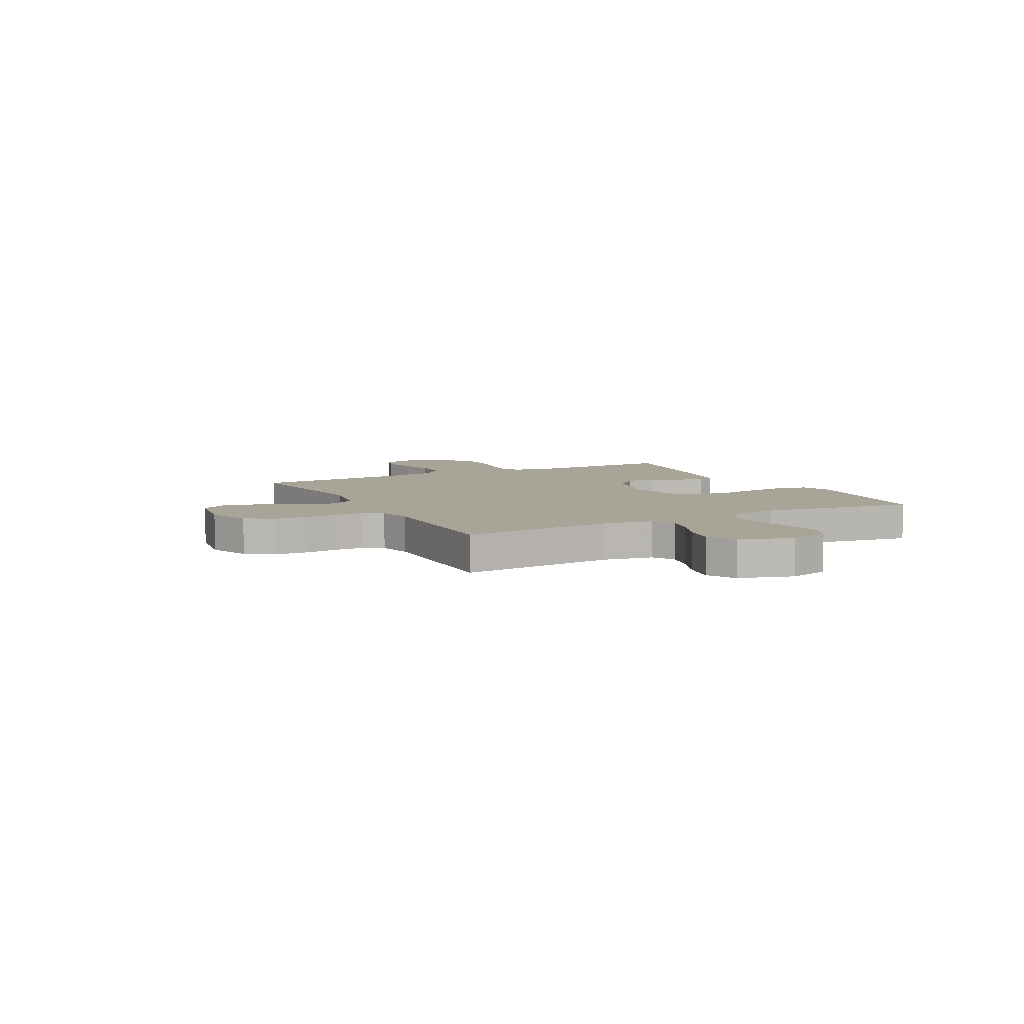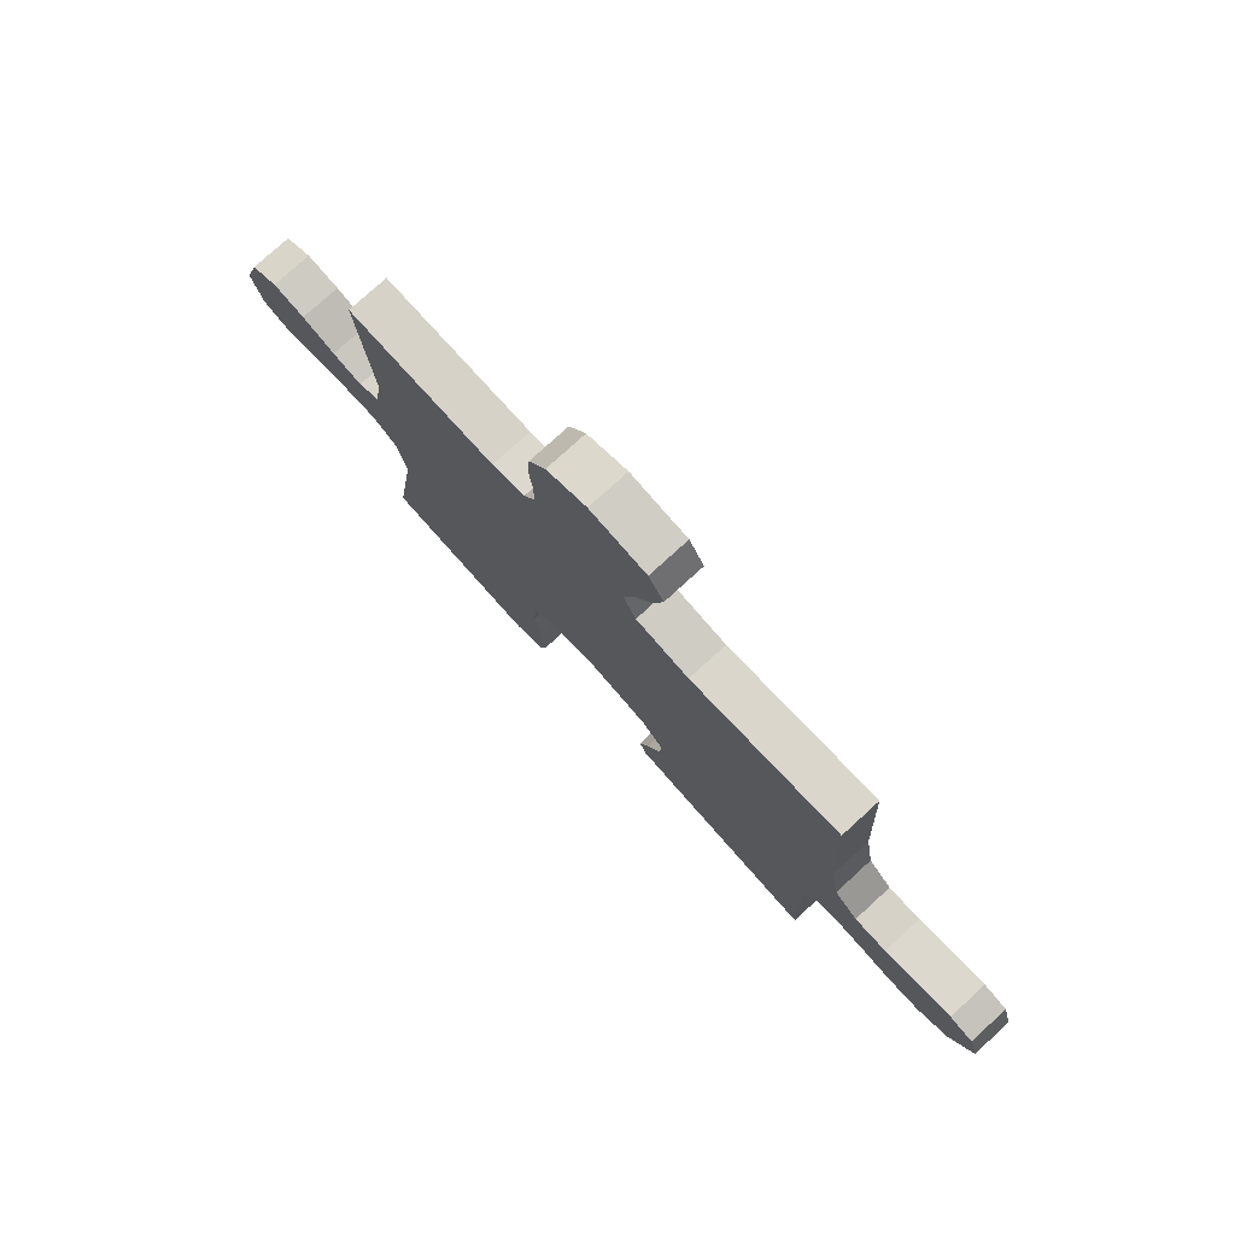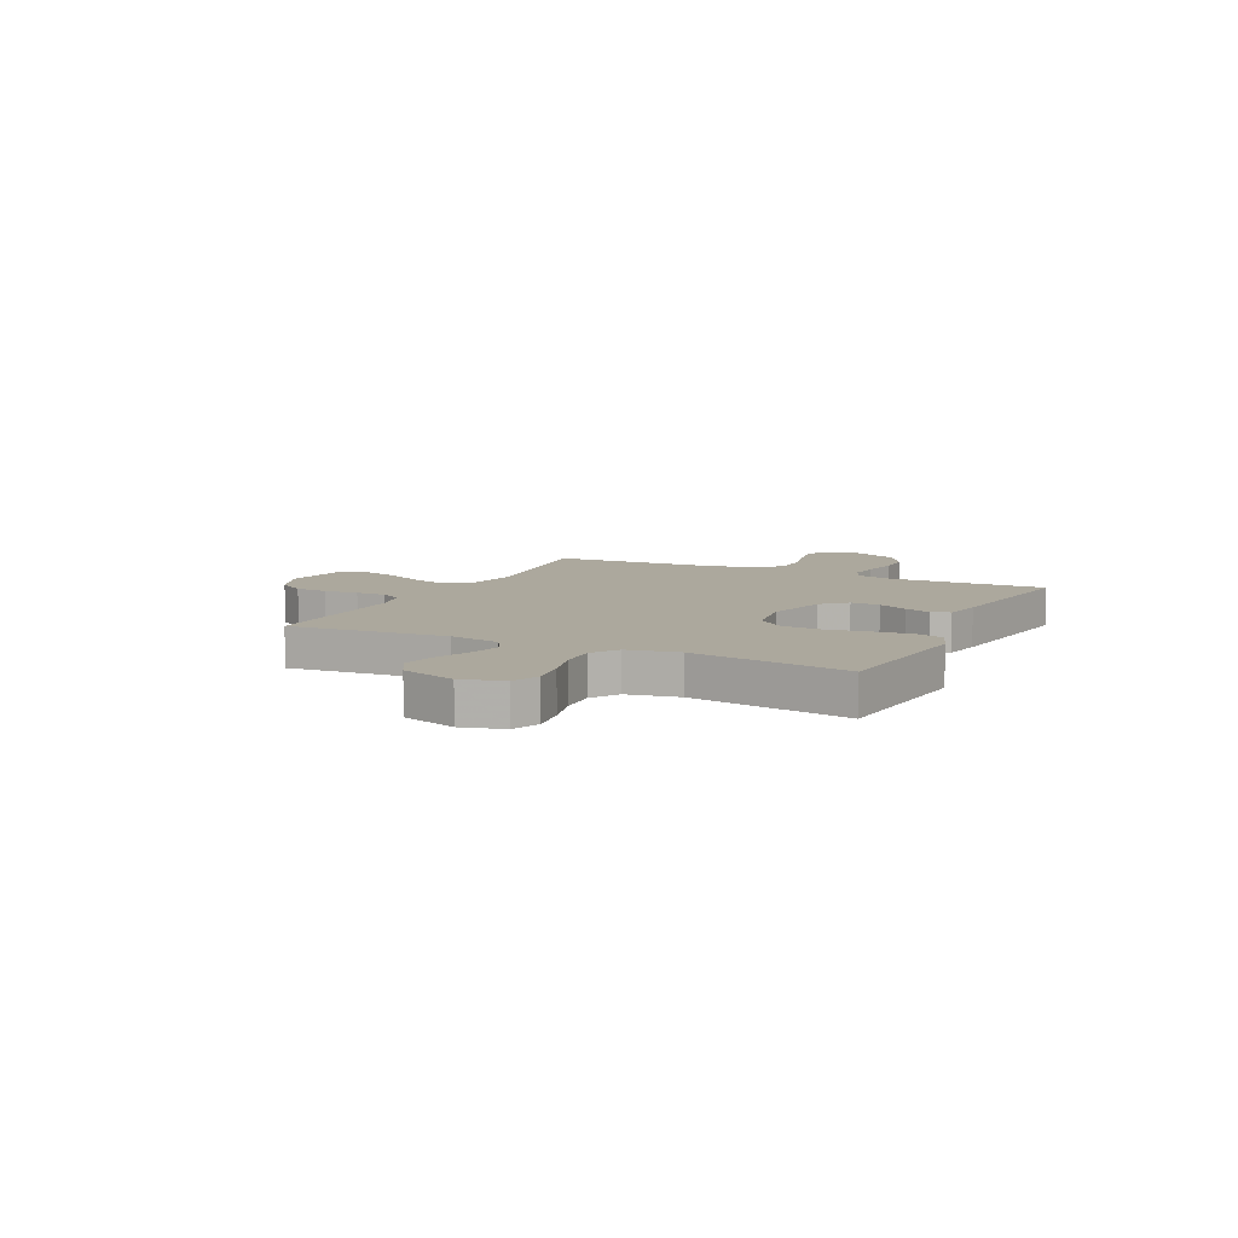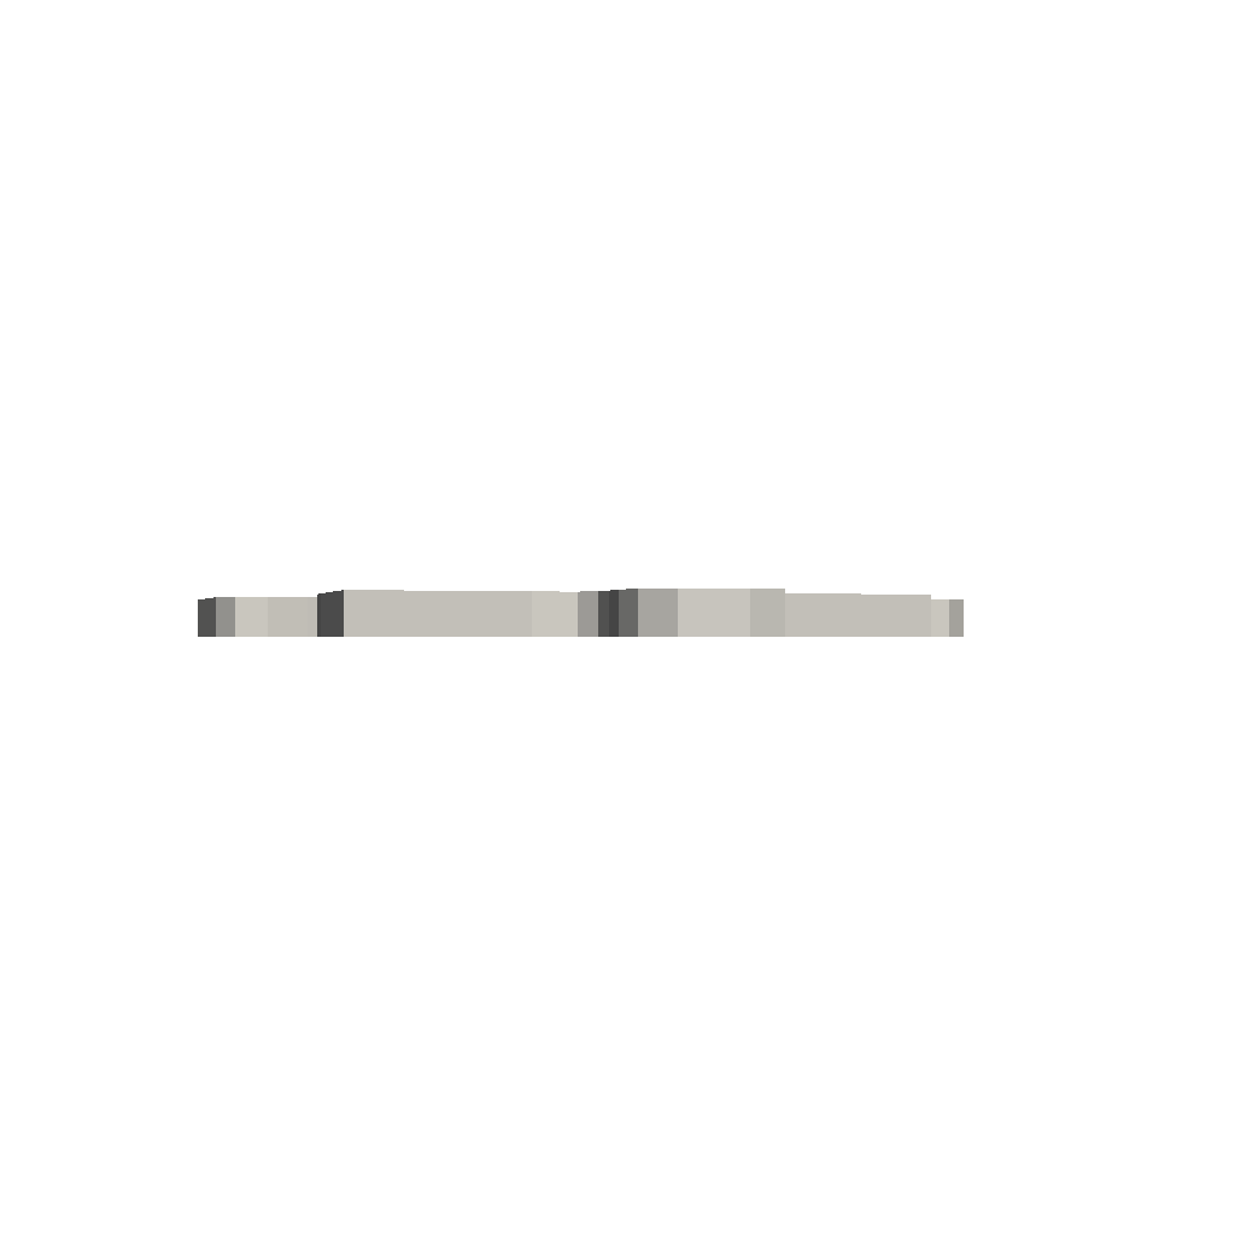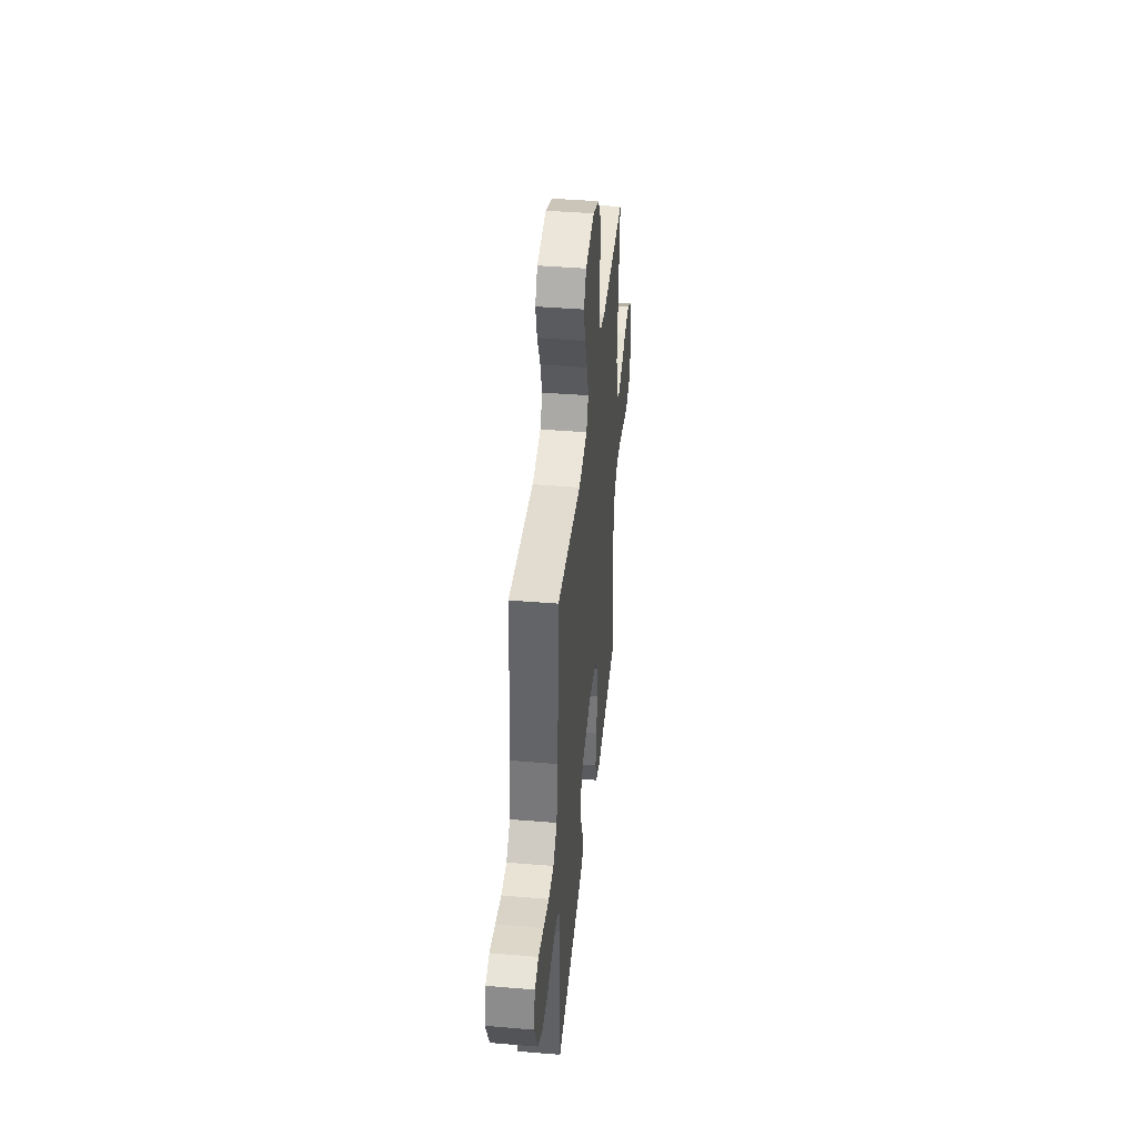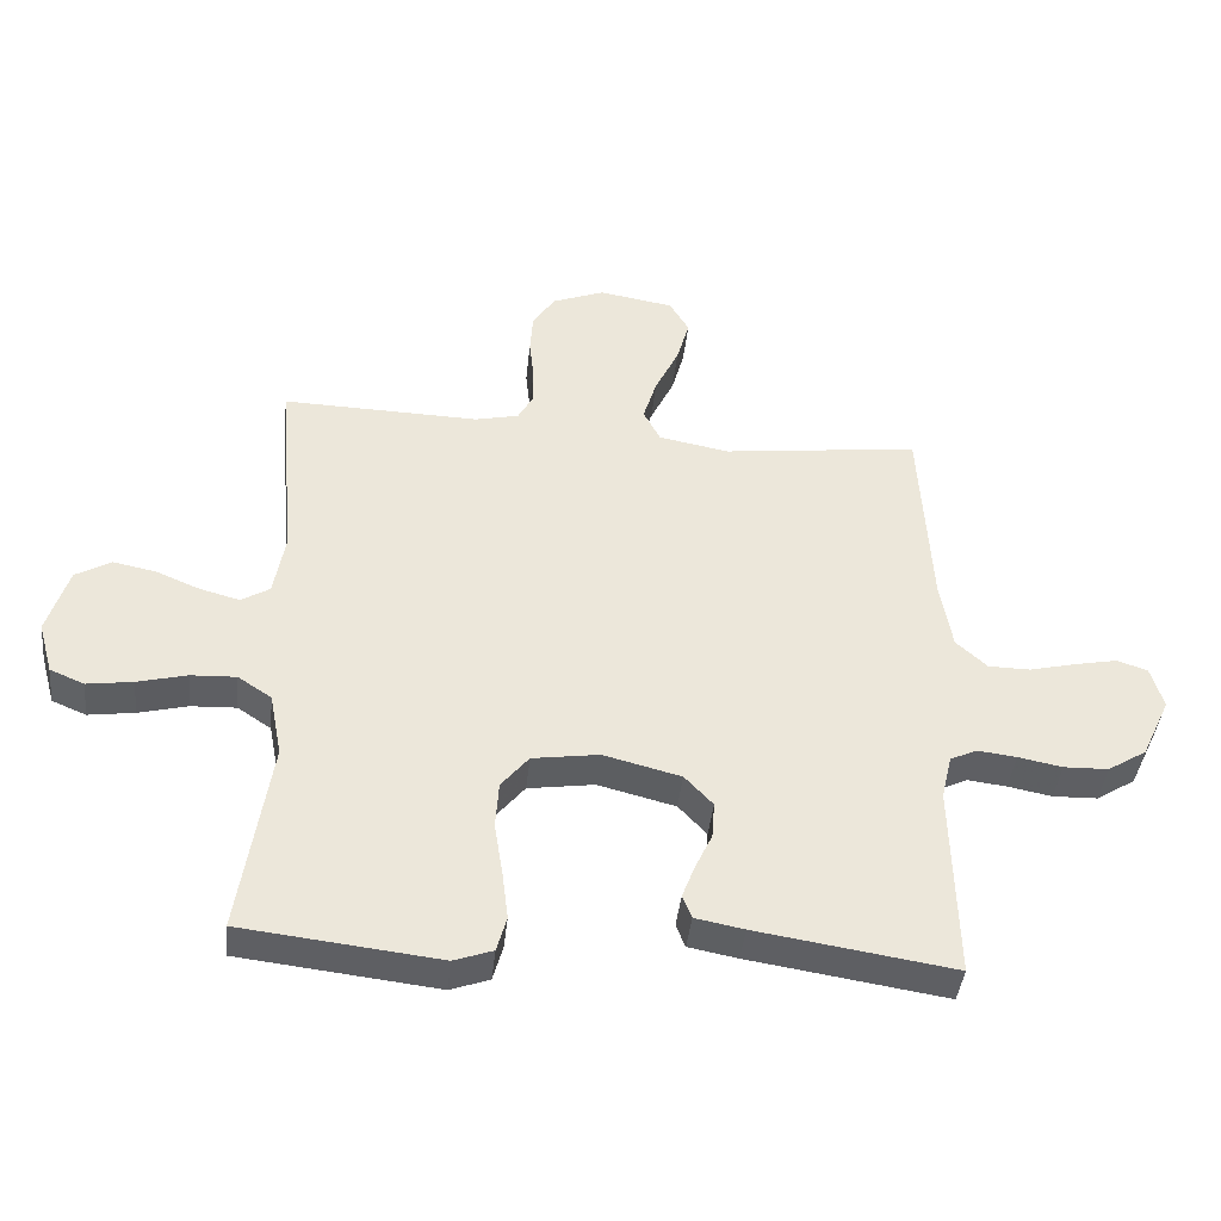
<metadata>
{"format":"obj","ext":"obj","renderer":"f3d","projection":"perspective","resolution":1024,"background":"white","views":[{"elev":7.0,"azim":62.2,"up":"+Y"},{"elev":77.3,"azim":-132.4,"up":"+Z"},{"elev":8.6,"azim":115.9,"up":"+Y"},{"elev":-0.5,"azim":-112.6,"up":"+Y"},{"elev":41.3,"azim":-84.2,"up":"+Z"},{"elev":-41.5,"azim":173.9,"up":"+Z"}]}
</metadata>
<code>
v -0.5 0.07 -0.5
v -0.493 0.07 -0.2
v -0.509 0.07 -0.132
v -0.55 0.07 -0.113
v -0.609 0.07 -0.12
v -0.676 0.07 -0.133
v -0.744 0.07 -0.131
v -0.803 0.07 -0.094
v -0.847 0.07 0
v -0.828 0.07 0.065
v -0.781 0.07 0.08
v -0.716 0.07 0.067
v -0.646 0.07 0.05
v -0.582 0.07 0.051
v -0.535 0.07 0.094
v -0.517 0.07 0.2
v -0.5 0.07 0.5
v -0.2 0.07 0.463
v -0.093 0.07 0.483
v -0.067 0.07 0.533
v -0.088 0.07 0.601
v -0.124 0.07 0.676
v -0.143 0.07 0.745
v -0.113 0.07 0.795
v 0 0.07 0.814
v 0.08 0.07 0.783
v 0.114 0.07 0.731
v 0.118 0.07 0.669
v 0.111 0.07 0.605
v 0.111 0.07 0.548
v 0.134 0.07 0.507
v 0.2 0.07 0.492
v 0.5 0.07 0.5
v 0.474 0.07 0.2
v 0.491 0.07 0.104
v 0.534 0.07 0.078
v 0.594 0.07 0.094
v 0.661 0.07 0.122
v 0.726 0.07 0.135
v 0.78 0.07 0.104
v 0.812 0.07 0
v 0.79 0.07 -0.079
v 0.738 0.07 -0.101
v 0.668 0.07 -0.091
v 0.593 0.07 -0.072
v 0.524 0.07 -0.069
v 0.473 0.07 -0.103
v 0.454 0.07 -0.2
v 0.5 0.07 -0.5
v 0.2 0.07 -0.534
v 0.141 0.07 -0.513
v 0.126 0.07 -0.459
v 0.135 0.07 -0.385
v 0.148 0.07 -0.305
v 0.143 0.07 -0.233
v 0.101 0.07 -0.182
v 0 0.07 -0.167
v -0.118 0.07 -0.197
v -0.161 0.07 -0.243
v -0.157 0.07 -0.299
v -0.131 0.07 -0.355
v -0.112 0.07 -0.405
v -0.126 0.07 -0.44
v -0.2 0.07 -0.454
v -0.5 0 -0.5
v -0.493 0 -0.2
v -0.509 0 -0.132
v -0.55 0 -0.113
v -0.609 0 -0.12
v -0.676 0 -0.133
v -0.744 0 -0.131
v -0.803 0 -0.094
v -0.847 0 0
v -0.828 0 0.065
v -0.781 0 0.08
v -0.716 0 0.067
v -0.646 0 0.05
v -0.582 0 0.051
v -0.535 0 0.094
v -0.517 0 0.2
v -0.5 0 0.5
v -0.2 0 0.463
v -0.093 0 0.483
v -0.067 0 0.533
v -0.088 0 0.601
v -0.124 0 0.676
v -0.143 0 0.745
v -0.113 0 0.795
v 0 0 0.814
v 0.08 0 0.783
v 0.114 0 0.731
v 0.118 0 0.669
v 0.111 0 0.605
v 0.111 0 0.548
v 0.134 0 0.507
v 0.2 0 0.492
v 0.5 0 0.5
v 0.474 0 0.2
v 0.491 0 0.104
v 0.534 0 0.078
v 0.594 0 0.094
v 0.661 0 0.122
v 0.726 0 0.135
v 0.78 0 0.104
v 0.812 0 0
v 0.79 0 -0.079
v 0.738 0 -0.101
v 0.668 0 -0.091
v 0.593 0 -0.072
v 0.524 0 -0.069
v 0.473 0 -0.103
v 0.454 0 -0.2
v 0.5 0 -0.5
v 0.2 0 -0.534
v 0.141 0 -0.513
v 0.126 0 -0.459
v 0.135 0 -0.385
v 0.148 0 -0.305
v 0.143 0 -0.233
v 0.101 0 -0.182
v 0 0 -0.167
v -0.118 0 -0.197
v -0.161 0 -0.243
v -0.157 0 -0.299
v -0.131 0 -0.355
v -0.112 0 -0.405
v -0.126 0 -0.44
v -0.2 0 -0.454
f 63 64 1 2
f 60 61 62 63
f 60 63 2 3
f 59 60 3
f 58 59 3 4
f 57 58 4
f 51 52 53 54
f 49 50 51 54
f 48 49 54 55
f 47 48 55 56
f 42 43 44 45
f 42 45 46
f 41 42 46
f 40 41 46
f 37 38 39 40
f 36 37 40 46
f 35 36 46 47
f 32 33 34
f 31 32 34 35
f 26 27 28 29
f 26 29 30
f 25 26 30
f 24 25 30
f 21 22 23 24
f 20 21 24 30
f 19 20 30 31
f 16 17 18
f 15 16 18 19
f 14 15 19 31
f 10 11 12 13
f 8 9 10 13
f 8 13 14
f 5 6 7 8
f 4 5 8 14
f 57 4 14 31
f 47 56 57
f 31 35 47 57
f 66 65 128 127
f 127 126 125 124
f 67 66 127 124
f 67 124 123
f 68 67 123 122
f 68 122 121
f 118 117 116 115
f 118 115 114 113
f 119 118 113 112
f 120 119 112 111
f 109 108 107 106
f 110 109 106
f 110 106 105
f 110 105 104
f 104 103 102 101
f 110 104 101 100
f 111 110 100 99
f 98 97 96
f 99 98 96 95
f 93 92 91 90
f 94 93 90
f 94 90 89
f 94 89 88
f 88 87 86 85
f 94 88 85 84
f 95 94 84 83
f 82 81 80
f 83 82 80 79
f 95 83 79 78
f 77 76 75 74
f 77 74 73 72
f 78 77 72
f 72 71 70 69
f 78 72 69 68
f 95 78 68 121
f 121 120 111
f 121 111 99 95
f 1 65 66 2
f 2 66 67 3
f 3 67 68 4
f 4 68 69 5
f 5 69 70 6
f 6 70 71 7
f 7 71 72 8
f 8 72 73 9
f 9 73 74 10
f 10 74 75 11
f 11 75 76 12
f 12 76 77 13
f 13 77 78 14
f 14 78 79 15
f 15 79 80 16
f 16 80 81 17
f 17 81 82 18
f 18 82 83 19
f 19 83 84 20
f 20 84 85 21
f 21 85 86 22
f 22 86 87 23
f 23 87 88 24
f 24 88 89 25
f 25 89 90 26
f 26 90 91 27
f 27 91 92 28
f 28 92 93 29
f 29 93 94 30
f 30 94 95 31
f 31 95 96 32
f 32 96 97 33
f 33 97 98 34
f 34 98 99 35
f 35 99 100 36
f 36 100 101 37
f 37 101 102 38
f 38 102 103 39
f 39 103 104 40
f 40 104 105 41
f 41 105 106 42
f 42 106 107 43
f 43 107 108 44
f 44 108 109 45
f 45 109 110 46
f 46 110 111 47
f 47 111 112 48
f 48 112 113 49
f 49 113 114 50
f 50 114 115 51
f 51 115 116 52
f 52 116 117 53
f 53 117 118 54
f 54 118 119 55
f 55 119 120 56
f 56 120 121 57
f 57 121 122 58
f 58 122 123 59
f 59 123 124 60
f 60 124 125 61
f 61 125 126 62
f 62 126 127 63
f 63 127 128 64
f 64 128 65 1

</code>
